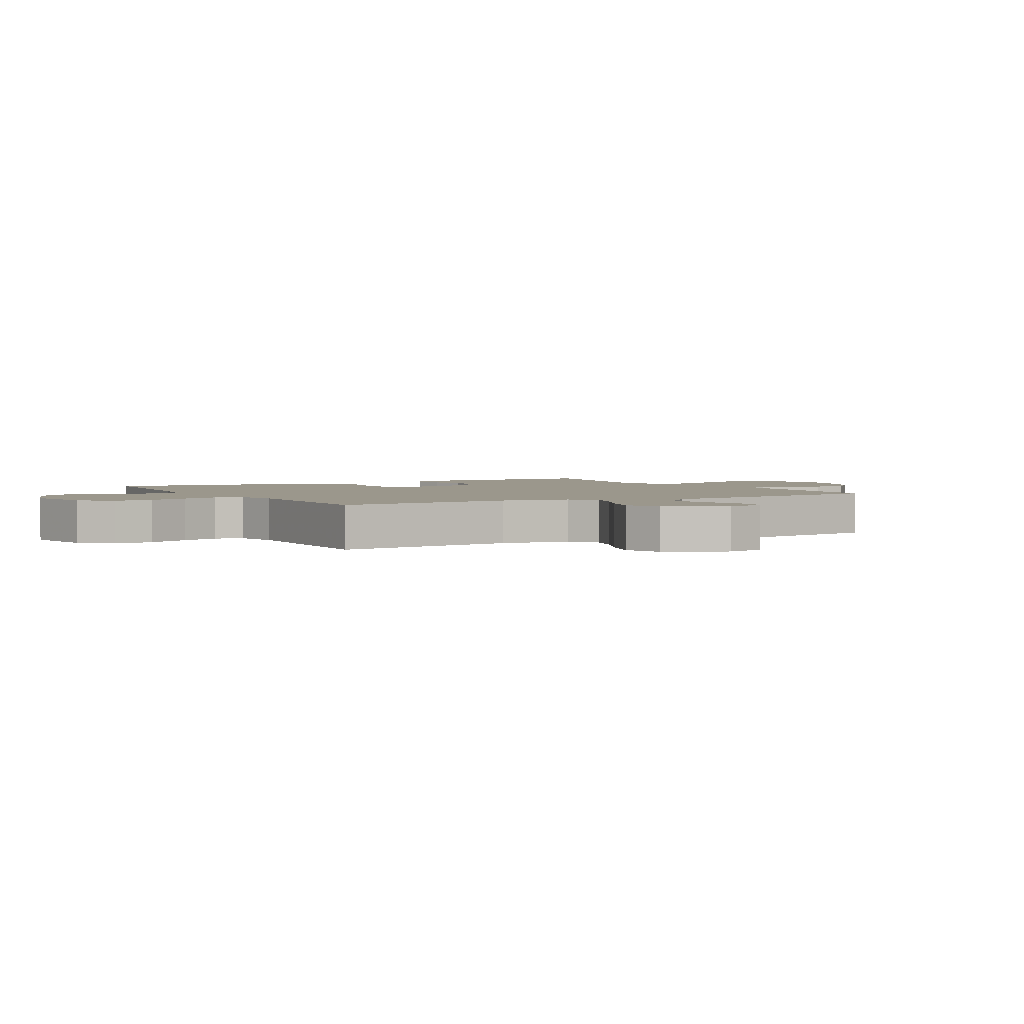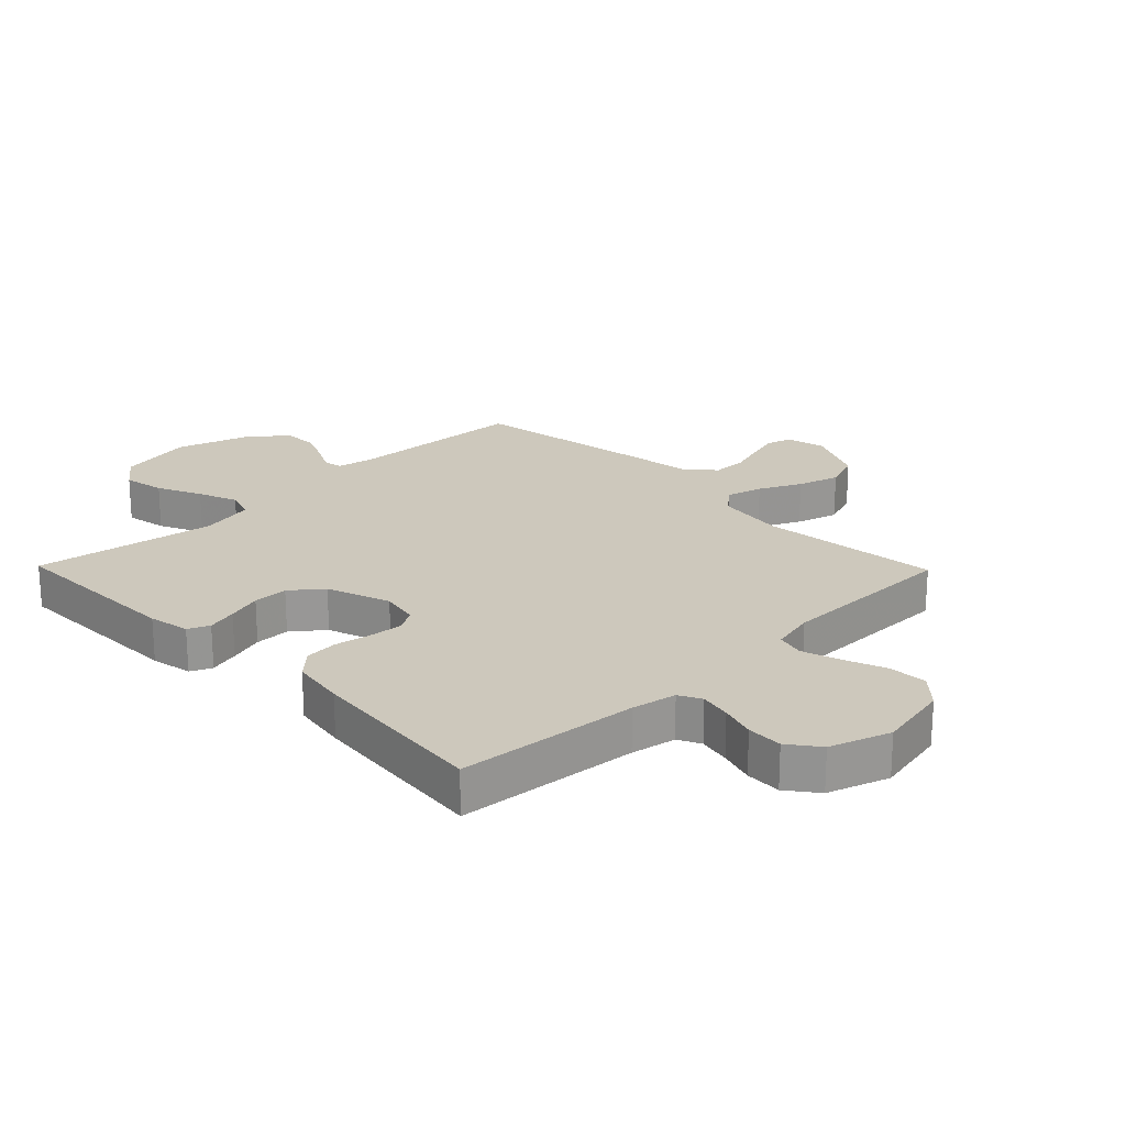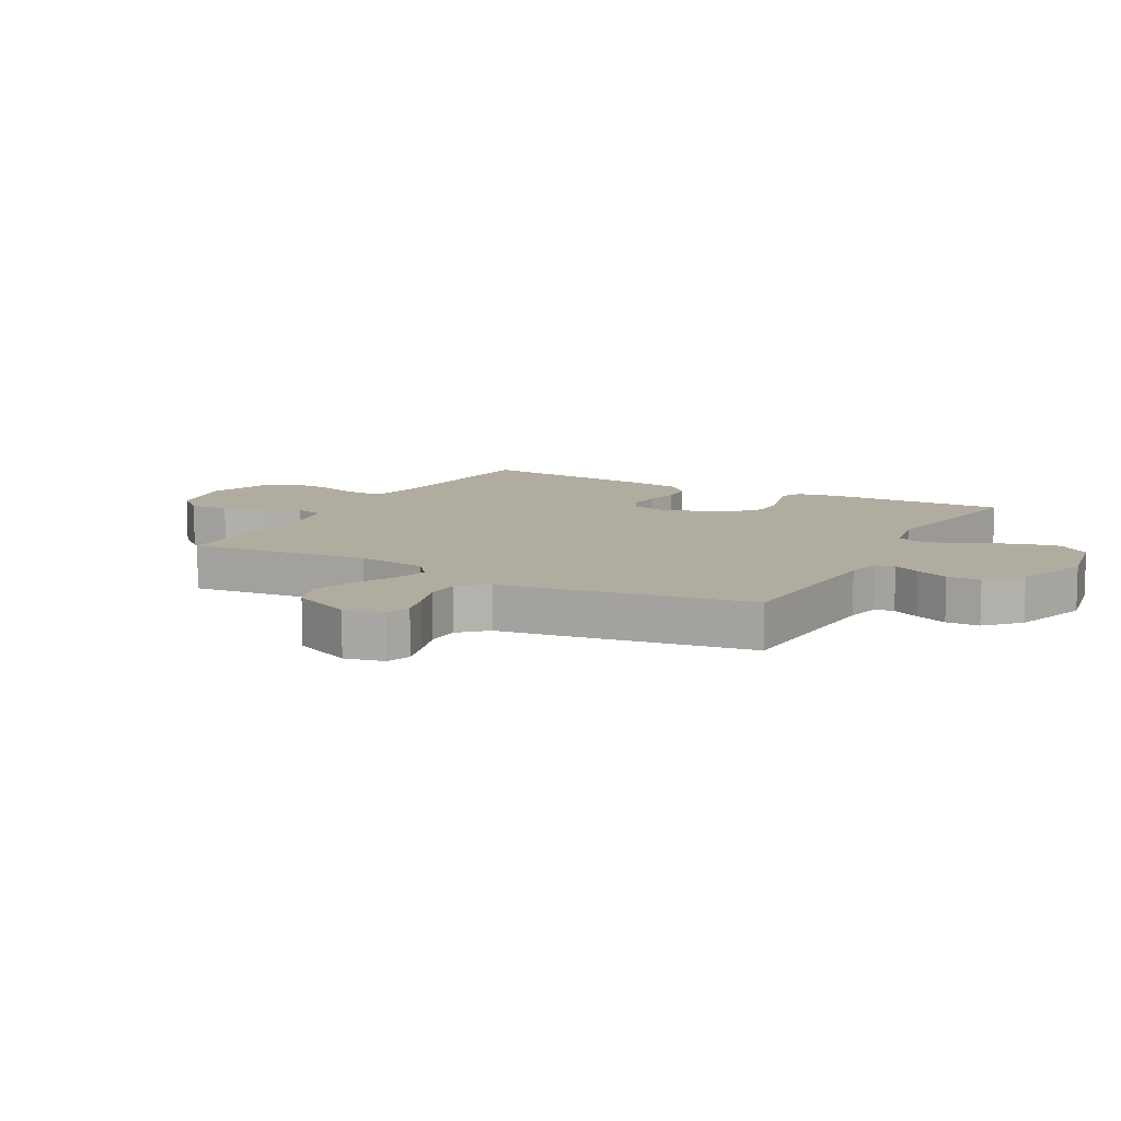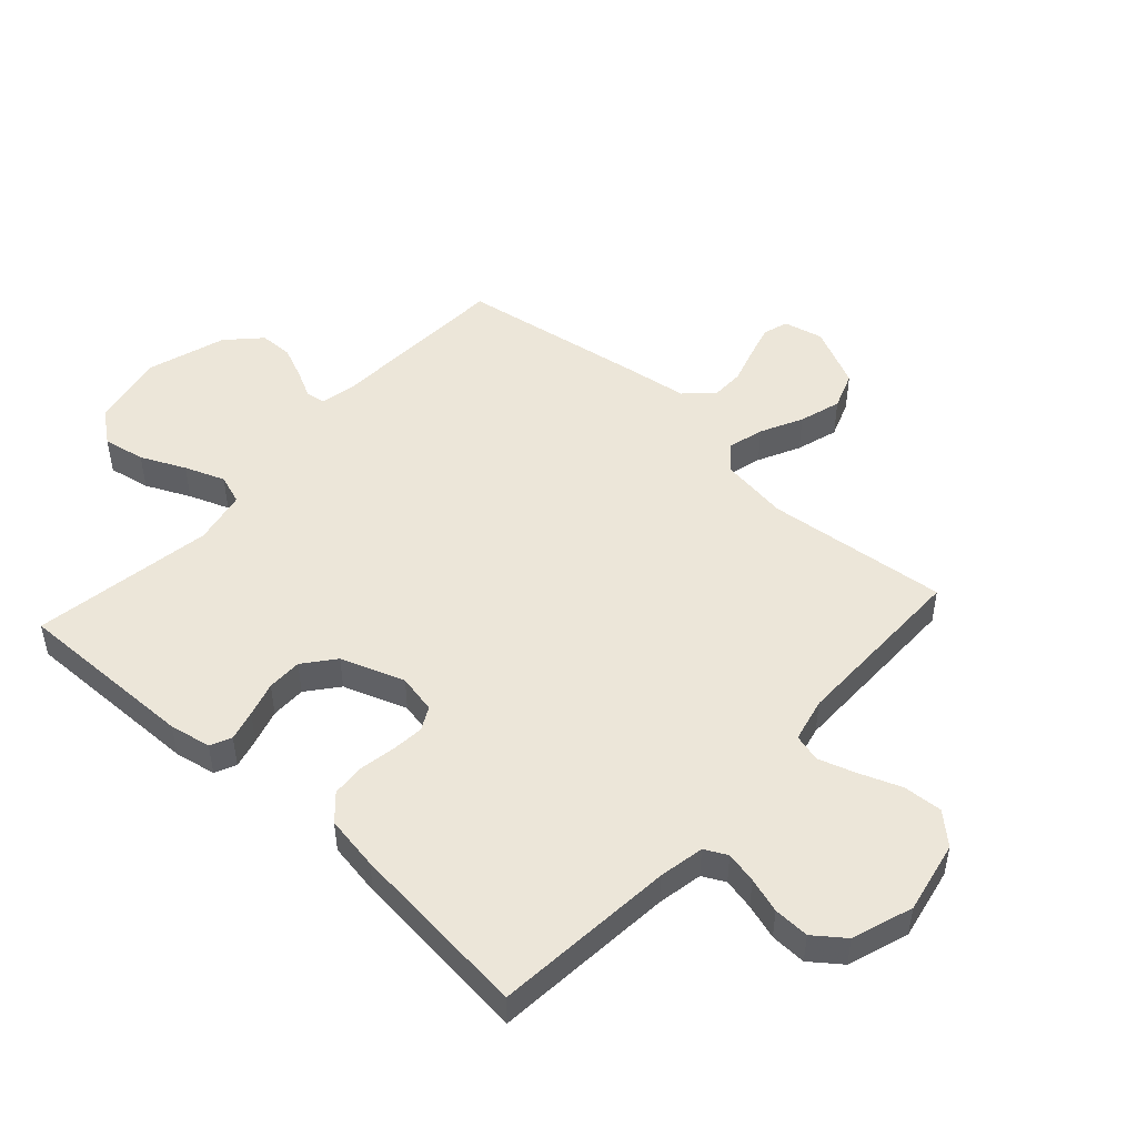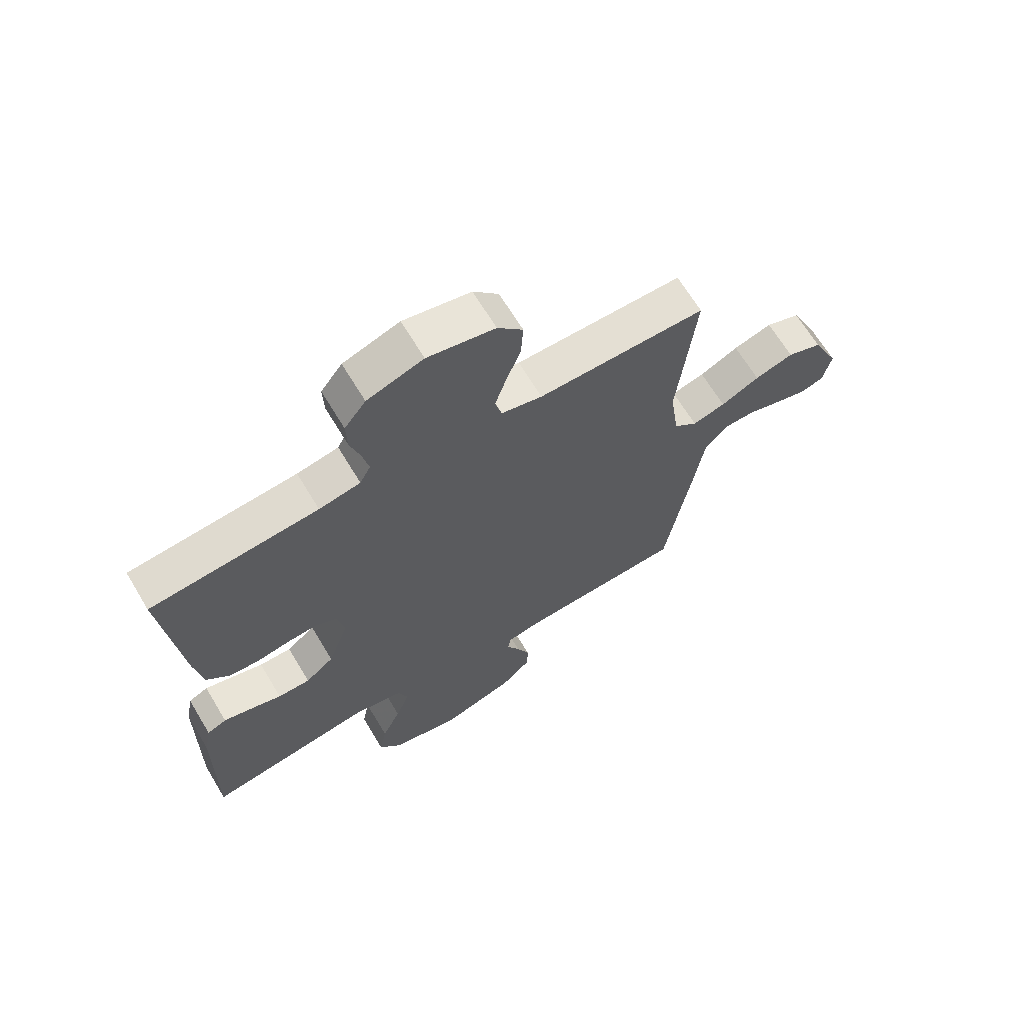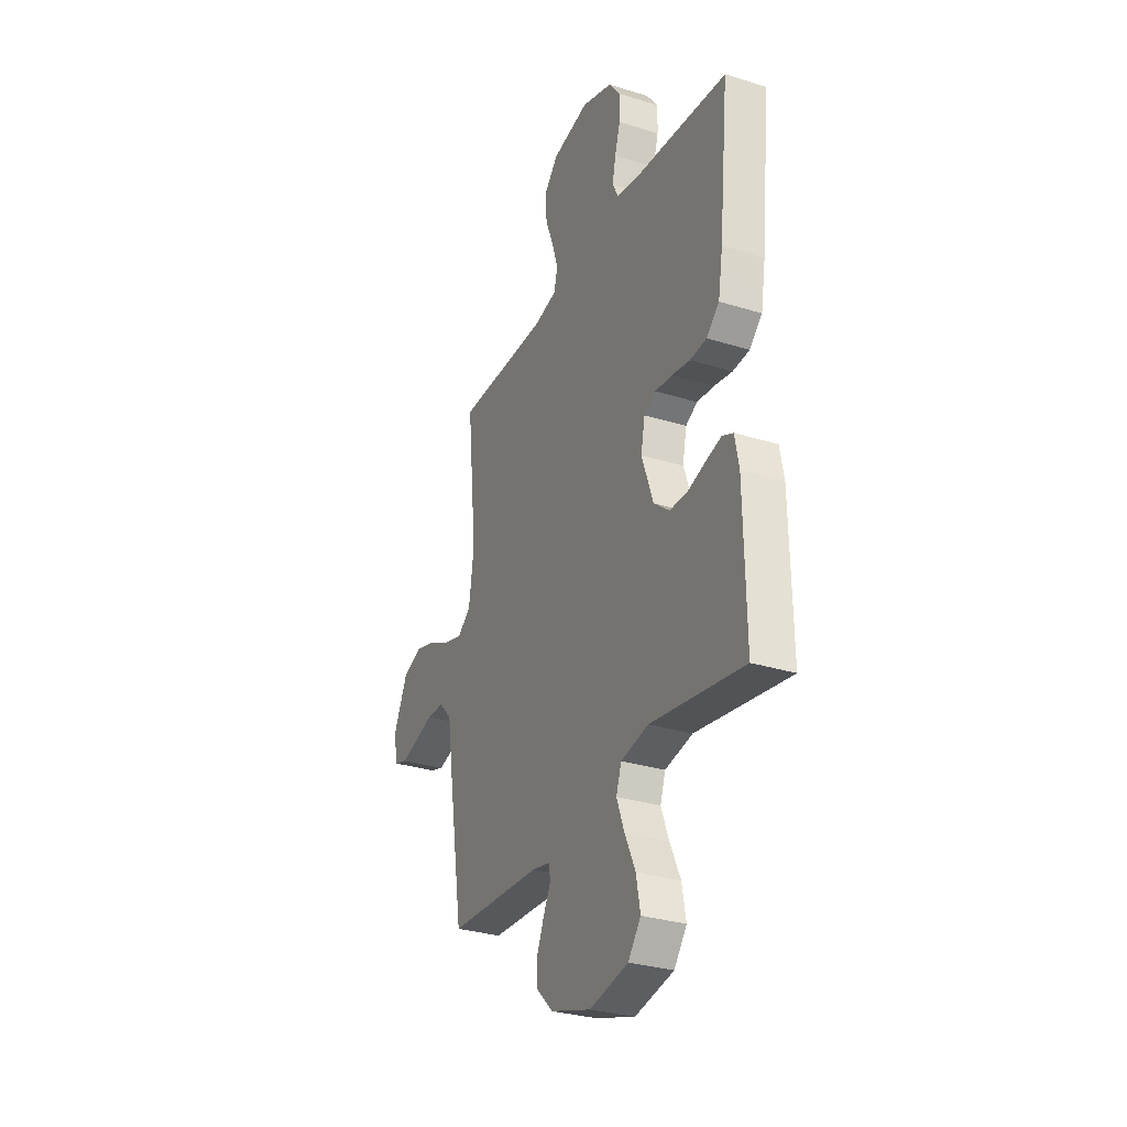
<metadata>
{"format":"obj","ext":"obj","renderer":"f3d","projection":"perspective","resolution":1024,"background":"white","views":[{"elev":2.6,"azim":60.6,"up":"+Y"},{"elev":22.1,"azim":-44.3,"up":"+Y"},{"elev":10.1,"azim":118.6,"up":"+Y"},{"elev":49.2,"azim":-47.8,"up":"+Y"},{"elev":66.5,"azim":-31.0,"up":"+Z"},{"elev":-30.3,"azim":-114.3,"up":"+Z"}]}
</metadata>
<code>
v -0.5 0.07 -0.5
v -0.495 0.07 -0.2
v -0.482 0.07 -0.132
v -0.447 0.07 -0.116
v -0.397 0.07 -0.129
v -0.34 0.07 -0.146
v -0.282 0.07 -0.146
v -0.231 0.07 -0.105
v -0.194 0.07 0
v -0.207 0.07 0.064
v -0.245 0.07 0.084
v -0.299 0.07 0.079
v -0.359 0.07 0.068
v -0.413 0.07 0.072
v -0.454 0.07 0.11
v -0.469 0.07 0.2
v -0.5 0.07 0.5
v -0.2 0.07 0.527
v -0.126 0.07 0.541
v -0.107 0.07 0.578
v -0.118 0.07 0.63
v -0.136 0.07 0.688
v -0.138 0.07 0.747
v -0.1 0.07 0.797
v 0 0.07 0.831
v 0.12 0.07 0.807
v 0.165 0.07 0.758
v 0.161 0.07 0.693
v 0.135 0.07 0.625
v 0.115 0.07 0.563
v 0.127 0.07 0.517
v 0.2 0.07 0.5
v 0.5 0.07 0.5
v 0.469 0.07 0.2
v 0.485 0.07 0.086
v 0.527 0.07 0.052
v 0.586 0.07 0.068
v 0.655 0.07 0.102
v 0.724 0.07 0.123
v 0.786 0.07 0.1
v 0.833 0.07 0
v 0.818 0.07 -0.065
v 0.777 0.07 -0.078
v 0.722 0.07 -0.063
v 0.661 0.07 -0.044
v 0.605 0.07 -0.045
v 0.564 0.07 -0.089
v 0.548 0.07 -0.2
v 0.5 0.07 -0.5
v 0.2 0.07 -0.515
v 0.142 0.07 -0.527
v 0.137 0.07 -0.559
v 0.16 0.07 -0.604
v 0.183 0.07 -0.658
v 0.182 0.07 -0.713
v 0.129 0.07 -0.764
v 0 0.07 -0.805
v -0.125 0.07 -0.78
v -0.166 0.07 -0.727
v -0.153 0.07 -0.658
v -0.119 0.07 -0.585
v -0.094 0.07 -0.519
v -0.111 0.07 -0.47
v -0.2 0.07 -0.452
v -0.5 0 -0.5
v -0.495 0 -0.2
v -0.482 0 -0.132
v -0.447 0 -0.116
v -0.397 0 -0.129
v -0.34 0 -0.146
v -0.282 0 -0.146
v -0.231 0 -0.105
v -0.194 0 0
v -0.207 0 0.064
v -0.245 0 0.084
v -0.299 0 0.079
v -0.359 0 0.068
v -0.413 0 0.072
v -0.454 0 0.11
v -0.469 0 0.2
v -0.5 0 0.5
v -0.2 0 0.527
v -0.126 0 0.541
v -0.107 0 0.578
v -0.118 0 0.63
v -0.136 0 0.688
v -0.138 0 0.747
v -0.1 0 0.797
v 0 0 0.831
v 0.12 0 0.807
v 0.165 0 0.758
v 0.161 0 0.693
v 0.135 0 0.625
v 0.115 0 0.563
v 0.127 0 0.517
v 0.2 0 0.5
v 0.5 0 0.5
v 0.469 0 0.2
v 0.485 0 0.086
v 0.527 0 0.052
v 0.586 0 0.068
v 0.655 0 0.102
v 0.724 0 0.123
v 0.786 0 0.1
v 0.833 0 0
v 0.818 0 -0.065
v 0.777 0 -0.078
v 0.722 0 -0.063
v 0.661 0 -0.044
v 0.605 0 -0.045
v 0.564 0 -0.089
v 0.548 0 -0.2
v 0.5 0 -0.5
v 0.2 0 -0.515
v 0.142 0 -0.527
v 0.137 0 -0.559
v 0.16 0 -0.604
v 0.183 0 -0.658
v 0.182 0 -0.713
v 0.129 0 -0.764
v 0 0 -0.805
v -0.125 0 -0.78
v -0.166 0 -0.727
v -0.153 0 -0.658
v -0.119 0 -0.585
v -0.094 0 -0.519
v -0.111 0 -0.47
v -0.2 0 -0.452
f 59 60 61
f 58 59 61
f 57 58 61
f 56 57 61
f 55 56 61
f 54 55 61
f 53 54 61
f 52 53 61
f 51 52 61 62
f 50 51 62 63
f 50 63 64
f 49 50 64
f 48 49 64
f 47 48 64
f 43 44 45
f 42 43 45
f 41 42 45
f 40 41 45
f 39 40 45
f 38 39 45
f 37 38 45
f 36 37 45 46
f 47 64 1
f 46 47 1
f 36 46 1
f 35 36 1
f 27 28 29
f 26 27 29
f 25 26 29
f 24 25 29
f 23 24 29
f 22 23 29
f 21 22 29
f 20 21 29 30
f 19 20 30 31
f 16 17 18
f 15 16 18
f 14 15 18
f 13 14 18
f 12 13 18
f 19 31 32
f 18 19 32
f 12 18 32
f 11 12 32
f 4 5 6
f 3 4 6
f 2 3 6
f 1 2 6
f 1 6 7
f 1 7 8
f 35 1 8
f 34 35 8
f 32 33 34
f 11 32 34
f 10 11 34
f 34 8 9
f 9 10 34
f 125 124 123
f 125 123 122
f 125 122 121
f 125 121 120
f 125 120 119
f 125 119 118
f 125 118 117
f 125 117 116
f 126 125 116 115
f 127 126 115 114
f 128 127 114
f 128 114 113
f 128 113 112
f 128 112 111
f 109 108 107
f 109 107 106
f 109 106 105
f 109 105 104
f 109 104 103
f 109 103 102
f 109 102 101
f 110 109 101 100
f 65 128 111
f 65 111 110
f 65 110 100
f 65 100 99
f 93 92 91
f 93 91 90
f 93 90 89
f 93 89 88
f 93 88 87
f 93 87 86
f 93 86 85
f 94 93 85 84
f 95 94 84 83
f 82 81 80
f 82 80 79
f 82 79 78
f 82 78 77
f 82 77 76
f 96 95 83
f 96 83 82
f 96 82 76
f 96 76 75
f 70 69 68
f 70 68 67
f 70 67 66
f 70 66 65
f 71 70 65
f 72 71 65
f 72 65 99
f 72 99 98
f 98 97 96
f 98 96 75
f 98 75 74
f 73 72 98
f 98 74 73
f 1 65 66 2
f 2 66 67 3
f 3 67 68 4
f 4 68 69 5
f 5 69 70 6
f 6 70 71 7
f 7 71 72 8
f 8 72 73 9
f 9 73 74 10
f 10 74 75 11
f 11 75 76 12
f 12 76 77 13
f 13 77 78 14
f 14 78 79 15
f 15 79 80 16
f 16 80 81 17
f 17 81 82 18
f 18 82 83 19
f 19 83 84 20
f 20 84 85 21
f 21 85 86 22
f 22 86 87 23
f 23 87 88 24
f 24 88 89 25
f 25 89 90 26
f 26 90 91 27
f 27 91 92 28
f 28 92 93 29
f 29 93 94 30
f 30 94 95 31
f 31 95 96 32
f 32 96 97 33
f 33 97 98 34
f 34 98 99 35
f 35 99 100 36
f 36 100 101 37
f 37 101 102 38
f 38 102 103 39
f 39 103 104 40
f 40 104 105 41
f 41 105 106 42
f 42 106 107 43
f 43 107 108 44
f 44 108 109 45
f 45 109 110 46
f 46 110 111 47
f 47 111 112 48
f 48 112 113 49
f 49 113 114 50
f 50 114 115 51
f 51 115 116 52
f 52 116 117 53
f 53 117 118 54
f 54 118 119 55
f 55 119 120 56
f 56 120 121 57
f 57 121 122 58
f 58 122 123 59
f 59 123 124 60
f 60 124 125 61
f 61 125 126 62
f 62 126 127 63
f 63 127 128 64
f 64 128 65 1

</code>
